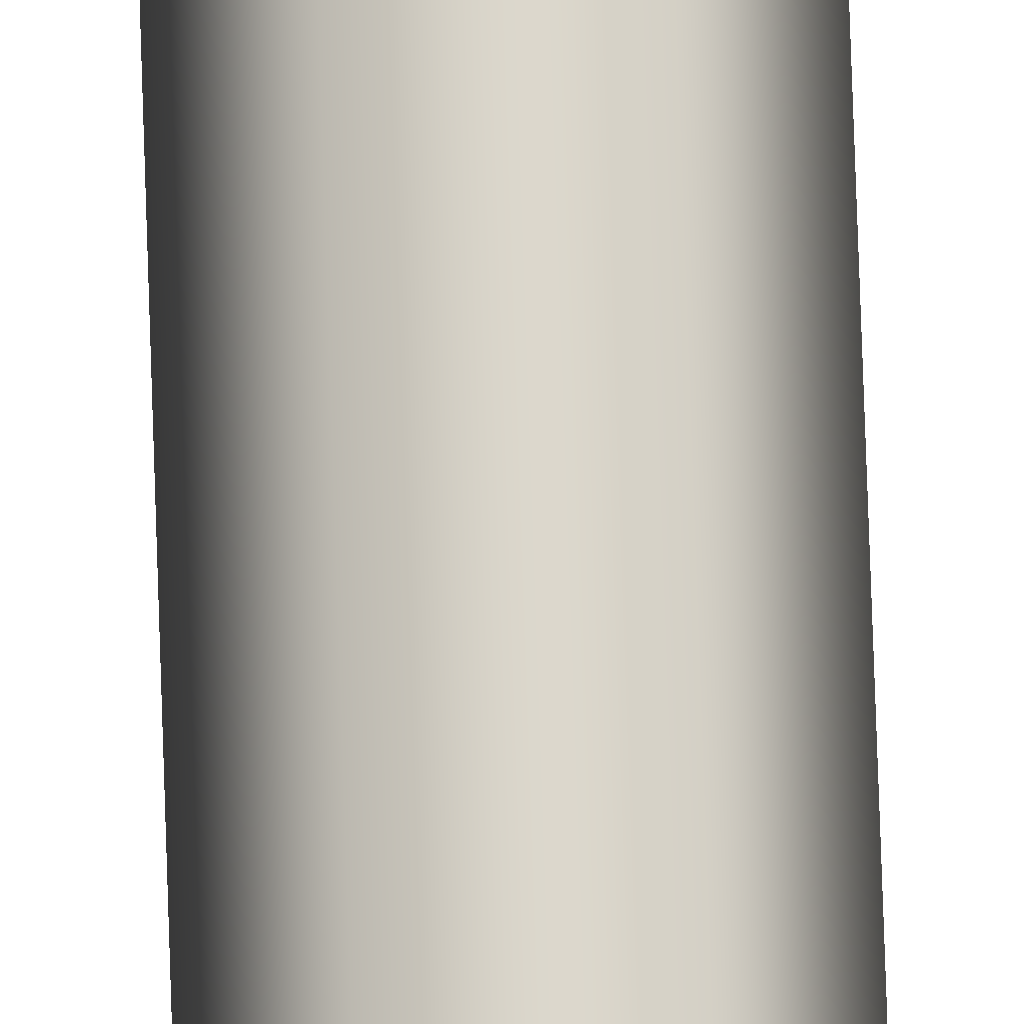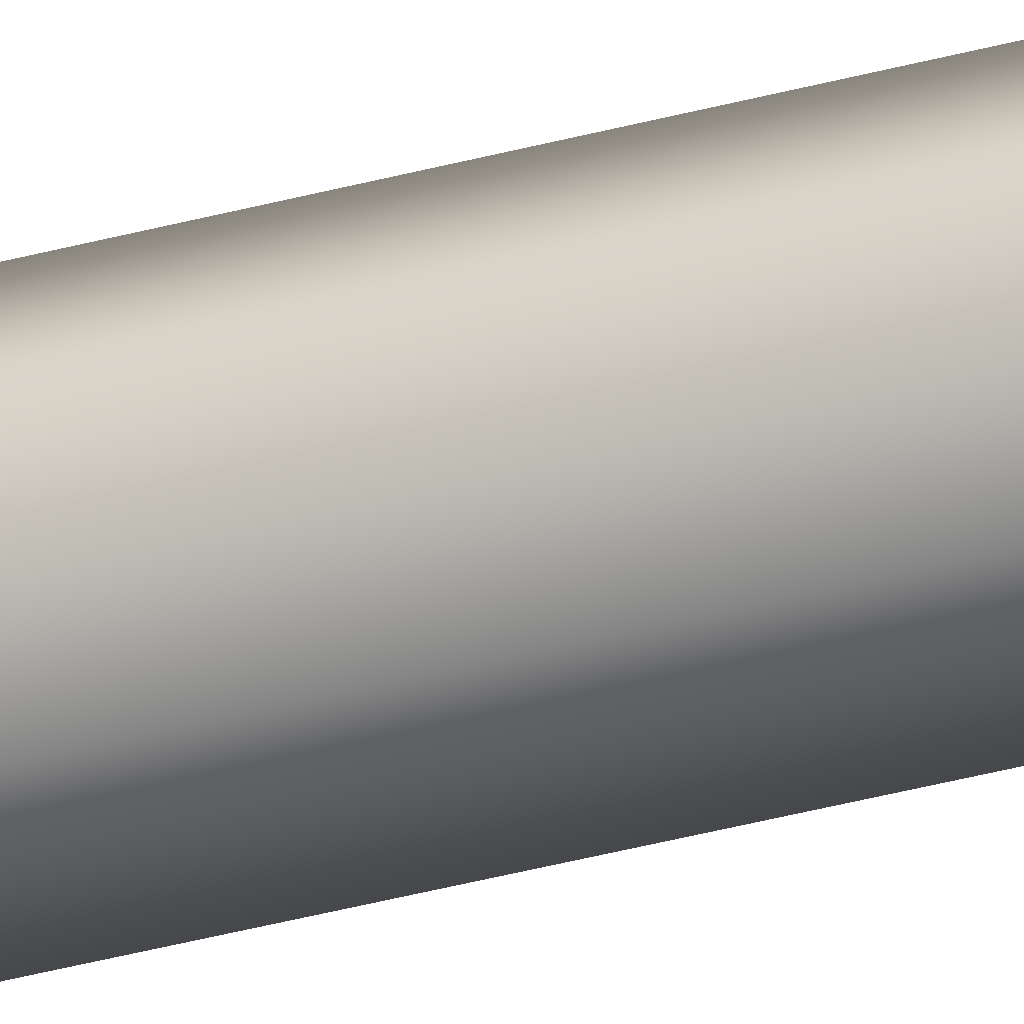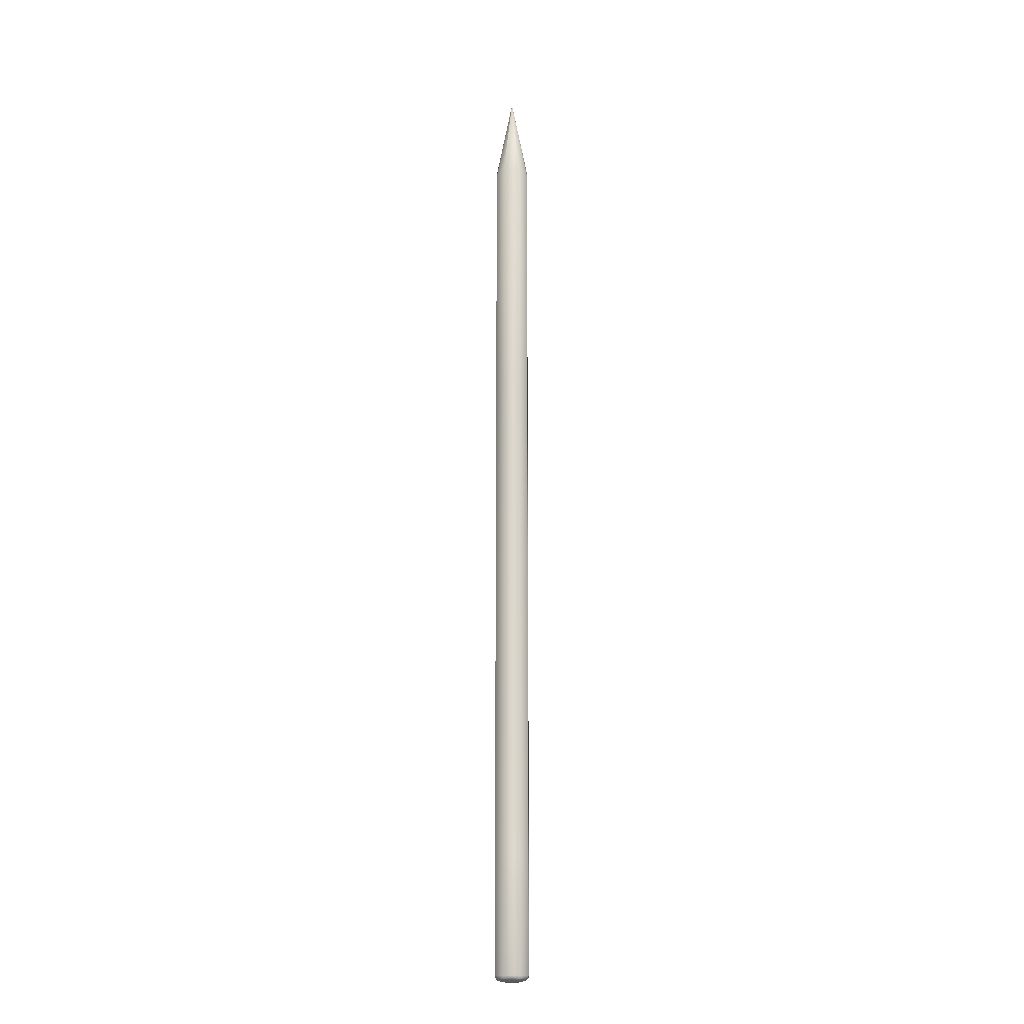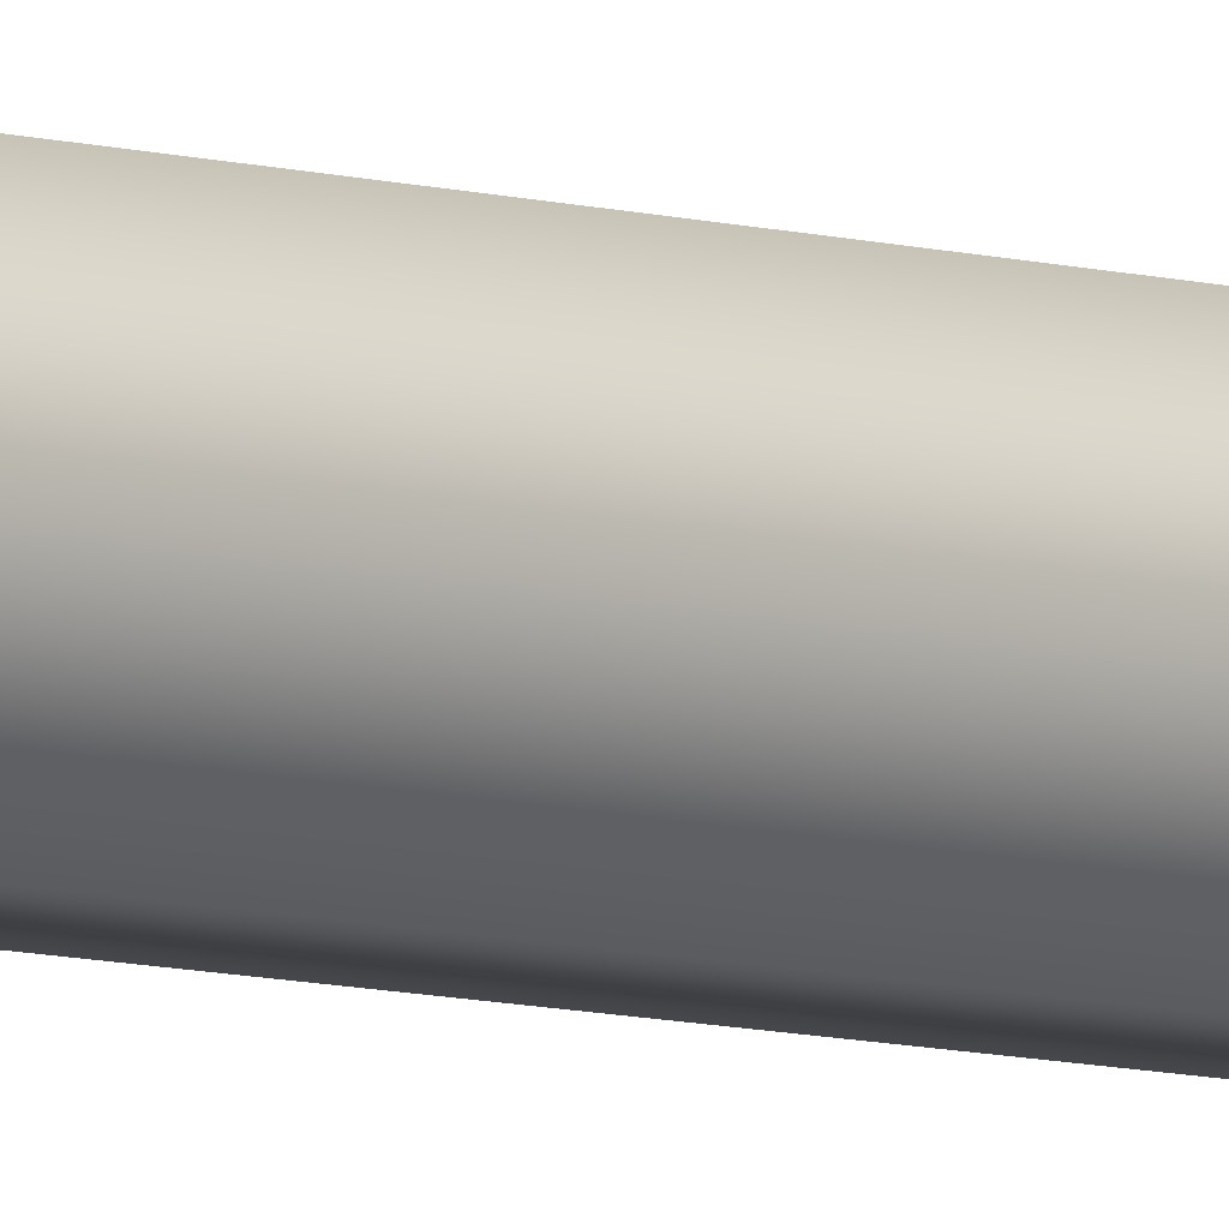
<metadata>
{"format":"obj","ext":"obj","renderer":"f3d","projection":"perspective","resolution":1024,"background":"white","views":[{"elev":73.7,"azim":-1.9,"up":"+Y"},{"elev":-35.1,"azim":110.4,"up":"+Y"},{"elev":-16.9,"azim":-27.8,"up":"+Z"},{"elev":-6.7,"azim":45.5,"up":"+Y"}]}
</metadata>
<code>
o Pencil_low_meshId0_name
v -0.08102 -1e-06 0.5982
v 0.04051 -0.07016 -1.537
v 0.08102 0 -1.537
v -0.08102 -1e-06 1.646
v 0 -0.07017 1.686
v 0.04051 0.07016 -0.4694
v 0.04051 0.07016 0.5982
v 0.06076 0.03508 1.686
v -0.03745 -0.06422 -2.022
v 0.06076 -0.03508 -2.011
v 0.07379 0 -2.022
v 0.08102 0 -2.011
v -0.03745 0.06422 -2.022
v -0.05857 0.03361 -2.022
v -0.000368 -0.06721 -2.022
v 0.05784 0.03361 -2.022
v -0.02968 -0.05078 -2.03
v -0.000368 -0.05863 -2.03
v -0.05857 -0.03361 -2.022
v -0.02968 0.05078 -2.03
v -0.05114 0.02932 -2.03
v 0.05784 -0.03361 -2.022
v 0.05826 0 -2.03
v 0.05041 0.02932 -2.03
v -0.000368 0.06721 -2.022
v 0.02879 0.01683 -2.036
v -0.000368 0.03367 -2.036
v -0.000368 0.05863 -2.03
v -0.000368 -0.03366 -2.036
v -0.02952 -0.01683 -2.036
v -0.05114 -0.02932 -2.03
v -0.0172 0.02915 -2.036
v -0.02952 0.01683 -2.036
v 0.02879 -0.01683 -2.036
v 0.05041 -0.02932 -2.03
v -0.008519 -0.008152 -2.038
v -0.0172 -0.02915 -2.036
v -0.003351 0.01114 -2.038
v -0.0115 0.002984 -2.038
v 0.01077 -0.002983 -2.038
v 0.0333 0 -2.036
v 0.007785 0.008152 -2.038
v 0.002616 -0.01114 -2.038
v 0.01647 0.02915 -2.036
v 0.02895 0.05078 -2.03
v 0.03671 0.06422 -2.022
v -0.04051 0.07016 0.5982
v -0.04051 0.07016 1.646
v -0.03403 0 -2.036
v -0.059 0 -2.03
v -0.07453 0 -2.022
v -0.04051 -0.07017 1.646
v 0.01647 -0.02915 -2.036
v 0.02895 -0.05078 -2.03
v 0.03671 -0.06422 -2.022
v 0.08102 -1e-06 0.5982
v -0.06076 -0.03508 1.686
v -0.06076 0.03508 1.686
v -0.001189 -0.001191 2.038
v 0 0.07016 1.686
v 0.06076 -0.03508 1.686
v 0.08102 -1e-06 1.646
v 0.001625 -0.000437 2.038
v 0.04051 0.07016 1.646
v 0.04051 -0.07017 1.646
v 0.000435 -0.001626 2.038
v 0 -2e-06 2.038
v 0.001189 0.001188 2.038
v -0.000435 0.001623 2.038
v -0.001625 0.000434 2.038
v -0.04051 -0.07016 -1.537
v -0.04051 0.07016 -1.537
v 0.08102 -0 -0.4694
v 0.06076 0.03508 -2.011
v 0.04051 0.07017 -2.011
v 0 -0.07016 -2.011
v 0.04051 -0.07016 -2.011
v -0.06076 0.03508 -2.011
v -0.08102 0 -2.011
v -0.08102 0 -1.537
v 0.04051 -0.07017 0.5982
v -0.04051 -0.07017 0.5982
v -0.06076 -0.03508 -2.011
v -0.04051 0.07016 -0.4694
v 0.04051 0.07016 -1.537
v 0 0.07017 -2.011
v -0.04051 -0.07016 -2.011
v -0.04051 0.07017 -2.011
v -0.04051 -0.07017 -0.4694
v -0.08102 -0 -0.4694
v 0.04051 -0.07017 -0.4694
f 1 89 82
f 73 2 3
f 1 4 58
f 81 65 5
f 6 47 7
f 7 64 8
f 83 9 87
f 10 11 12
f 78 13 14
f 76 9 15
f 86 13 88
f 74 11 16
f 15 17 18
f 19 17 9
f 14 20 21
f 22 23 11
f 16 23 24
f 25 20 13
f 23 26 24
f 27 20 28
f 17 29 18
f 30 17 31
f 21 32 33
f 34 23 35
f 30 36 37
f 33 38 39
f 34 40 41
f 41 42 26
f 27 38 32
f 37 43 29
f 44 38 27
f 45 27 28
f 45 25 46
f 46 86 75
f 47 48 60
f 44 26 42
f 24 44 45
f 16 45 46
f 74 46 75
f 49 33 39
f 50 33 49
f 14 50 51
f 78 51 79
f 39 30 49
f 50 30 31
f 50 19 51
f 51 83 79
f 82 52 57
f 53 29 43
f 54 29 53
f 15 54 55
f 76 55 77
f 53 40 34
f 53 35 54
f 54 22 55
f 55 10 77
f 56 62 61
f 8 64 68
f 8 63 62
f 57 70 4
f 58 69 48
f 5 59 52
f 60 48 69
f 5 65 66
f 61 62 63
f 60 68 64
f 57 52 59
f 61 66 65
f 59 66 67
f 66 63 67
f 70 59 67
f 68 69 67
f 63 68 67
f 69 70 67
f 36 40 43
f 39 42 36
f 58 4 70
f 56 61 81
f 2 89 71
f 1 58 47
f 80 84 72
f 6 56 73
f 74 75 85
f 76 77 2
f 78 79 80
f 81 73 56
f 91 82 89
f 81 5 82
f 76 71 87
f 82 57 1
f 80 83 71
f 1 84 90
f 85 84 6
f 7 8 56
f 85 73 3
f 47 60 7
f 85 86 72
f 12 3 10
f 87 71 83
f 88 72 86
f 2 10 3
f 80 89 90
f 78 72 88
f 74 3 12
f 1 90 89
f 73 91 2
f 6 84 47
f 83 19 9
f 10 22 11
f 78 88 13
f 76 87 9
f 86 25 13
f 74 12 11
f 15 9 17
f 19 31 17
f 14 13 20
f 22 35 23
f 16 11 23
f 25 28 20
f 23 41 26
f 27 32 20
f 17 37 29
f 30 37 17
f 21 20 32
f 34 41 23
f 33 32 38
f 41 40 42
f 37 36 43
f 44 42 38
f 45 44 27
f 45 28 25
f 46 25 86
f 24 26 44
f 16 24 45
f 74 16 46
f 50 21 33
f 14 21 50
f 78 14 51
f 39 36 30
f 50 49 30
f 50 31 19
f 51 19 83
f 54 18 29
f 15 18 54
f 76 15 55
f 53 43 40
f 53 34 35
f 54 35 22
f 55 22 10
f 8 68 63
f 57 59 70
f 58 70 69
f 5 66 59
f 60 69 68
f 61 63 66
f 36 42 40
f 39 38 42
f 5 52 82
f 2 91 89
f 60 64 7
f 80 90 84
f 6 7 56
f 81 91 73
f 91 81 82
f 76 2 71
f 58 48 47
f 80 79 83
f 1 47 84
f 85 72 84
f 61 65 81
f 85 6 73
f 8 62 56
f 85 75 86
f 2 77 10
f 80 71 89
f 78 80 72
f 74 85 3
f 57 4 1

</code>
